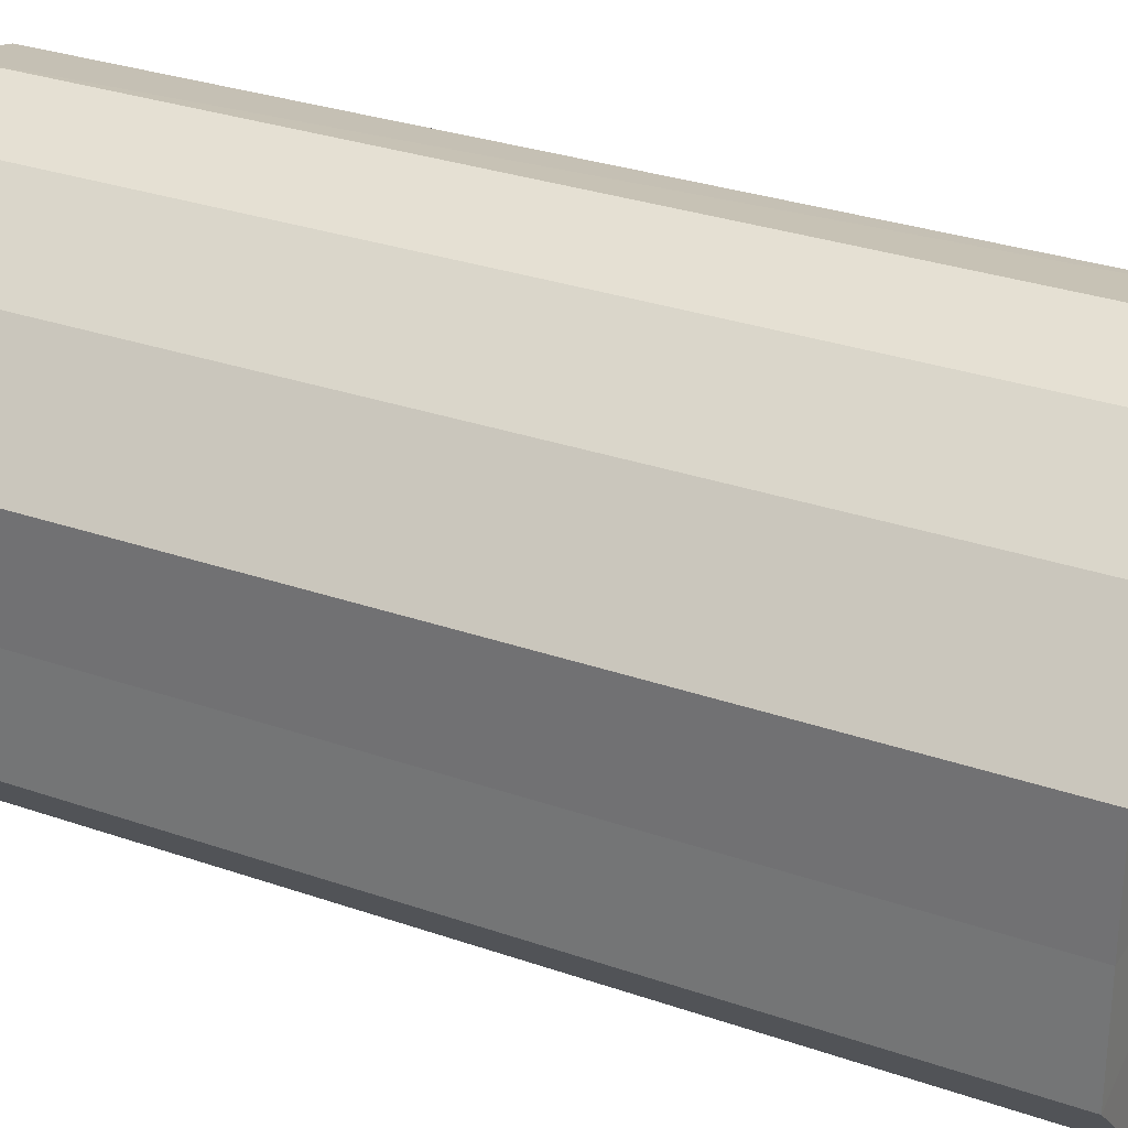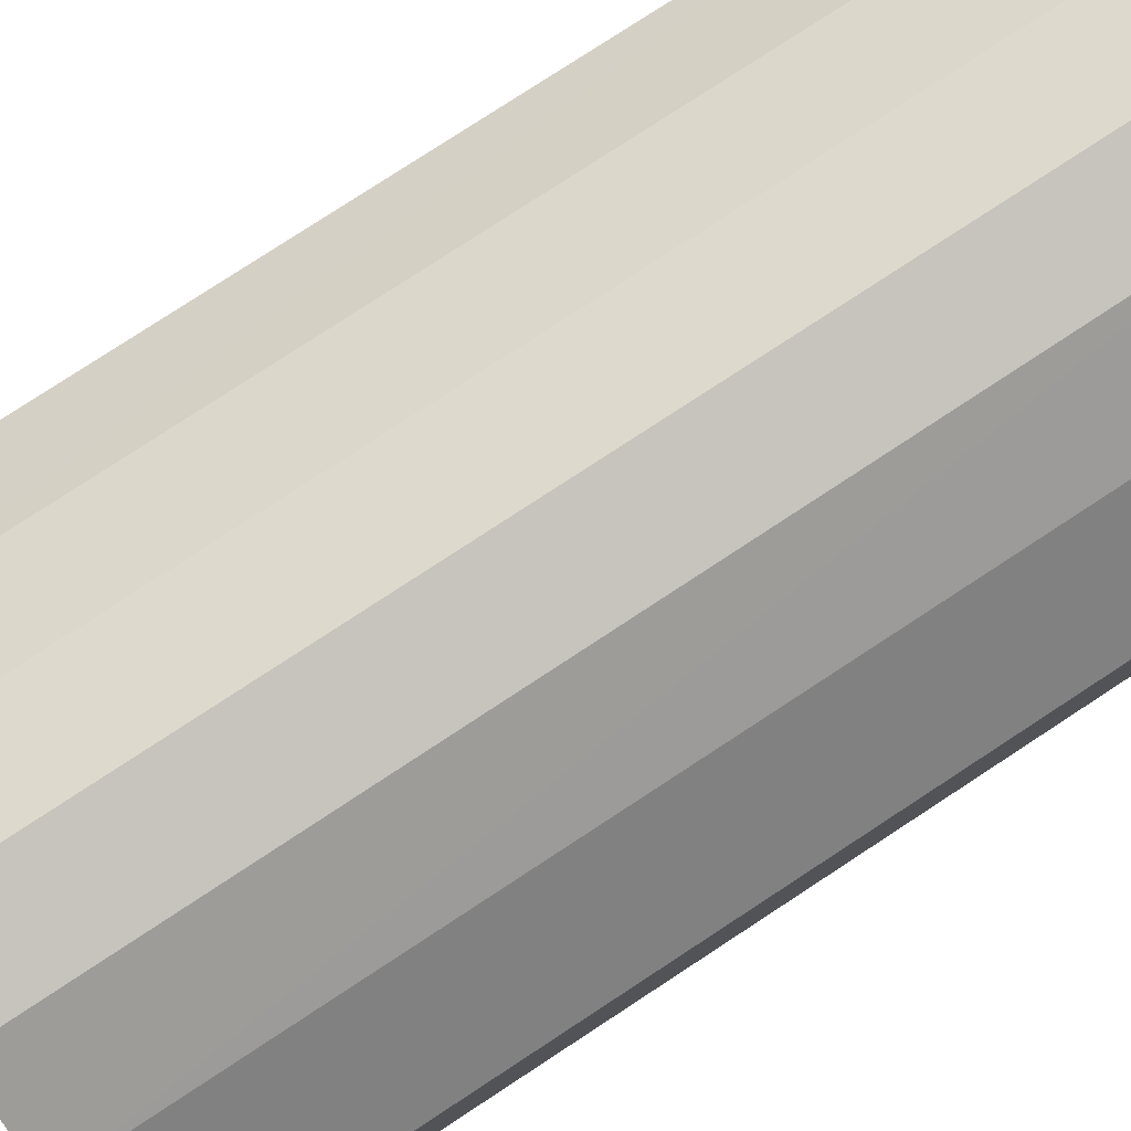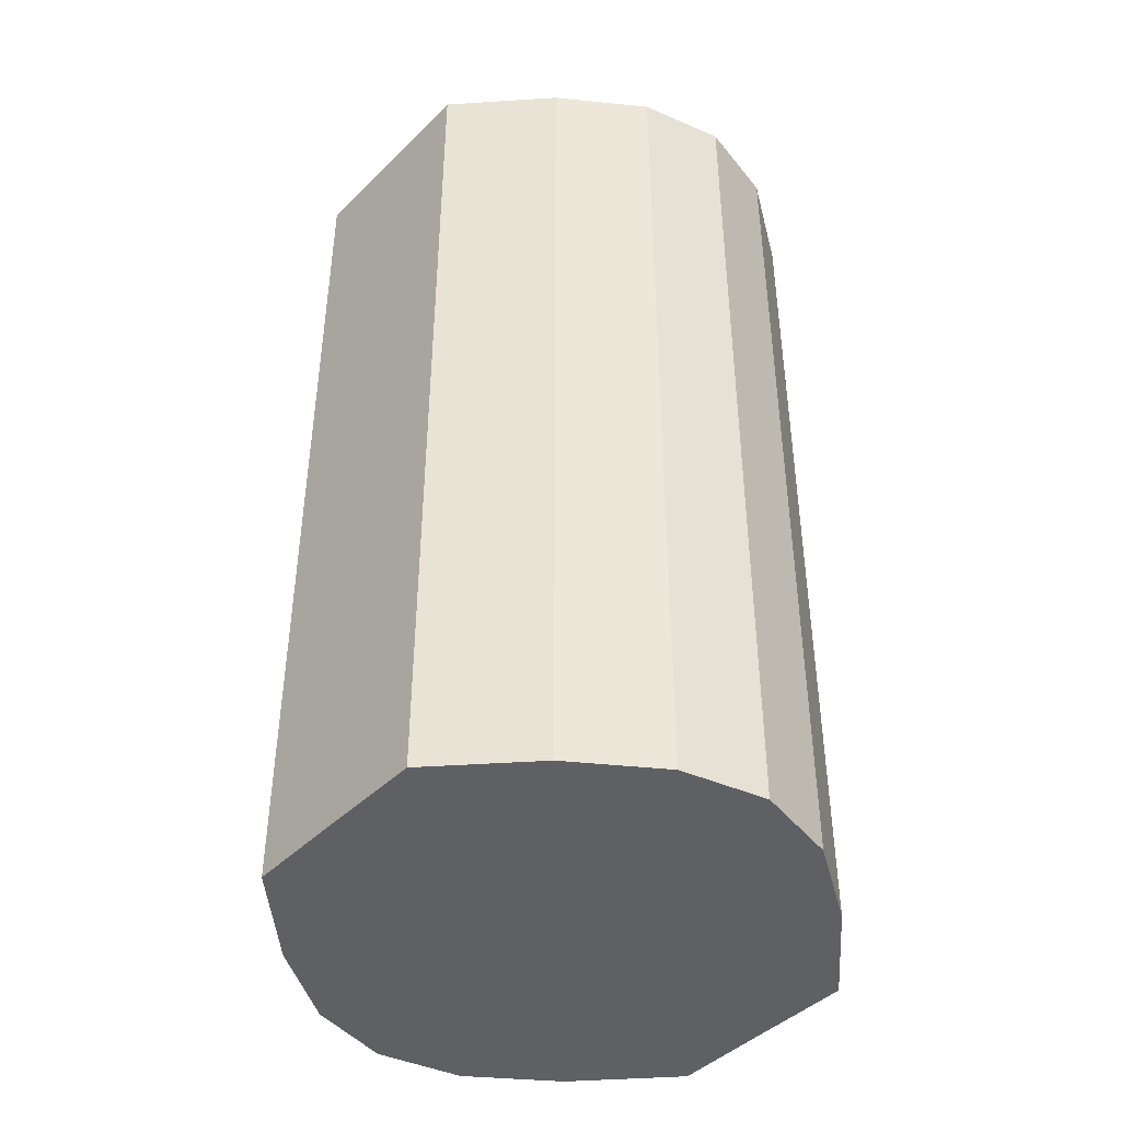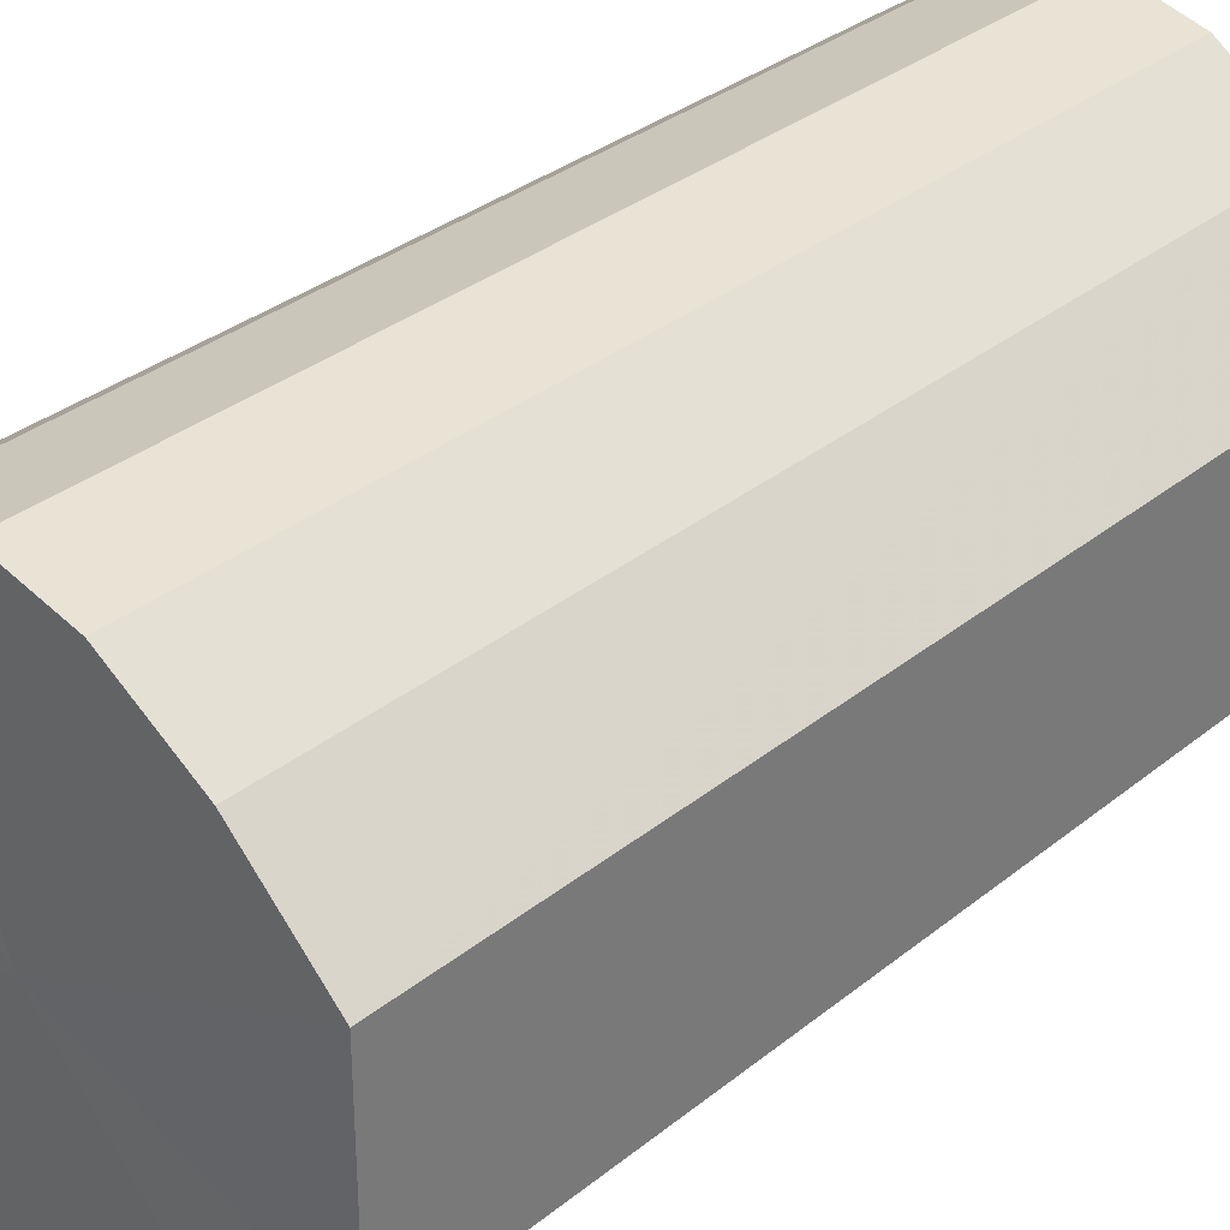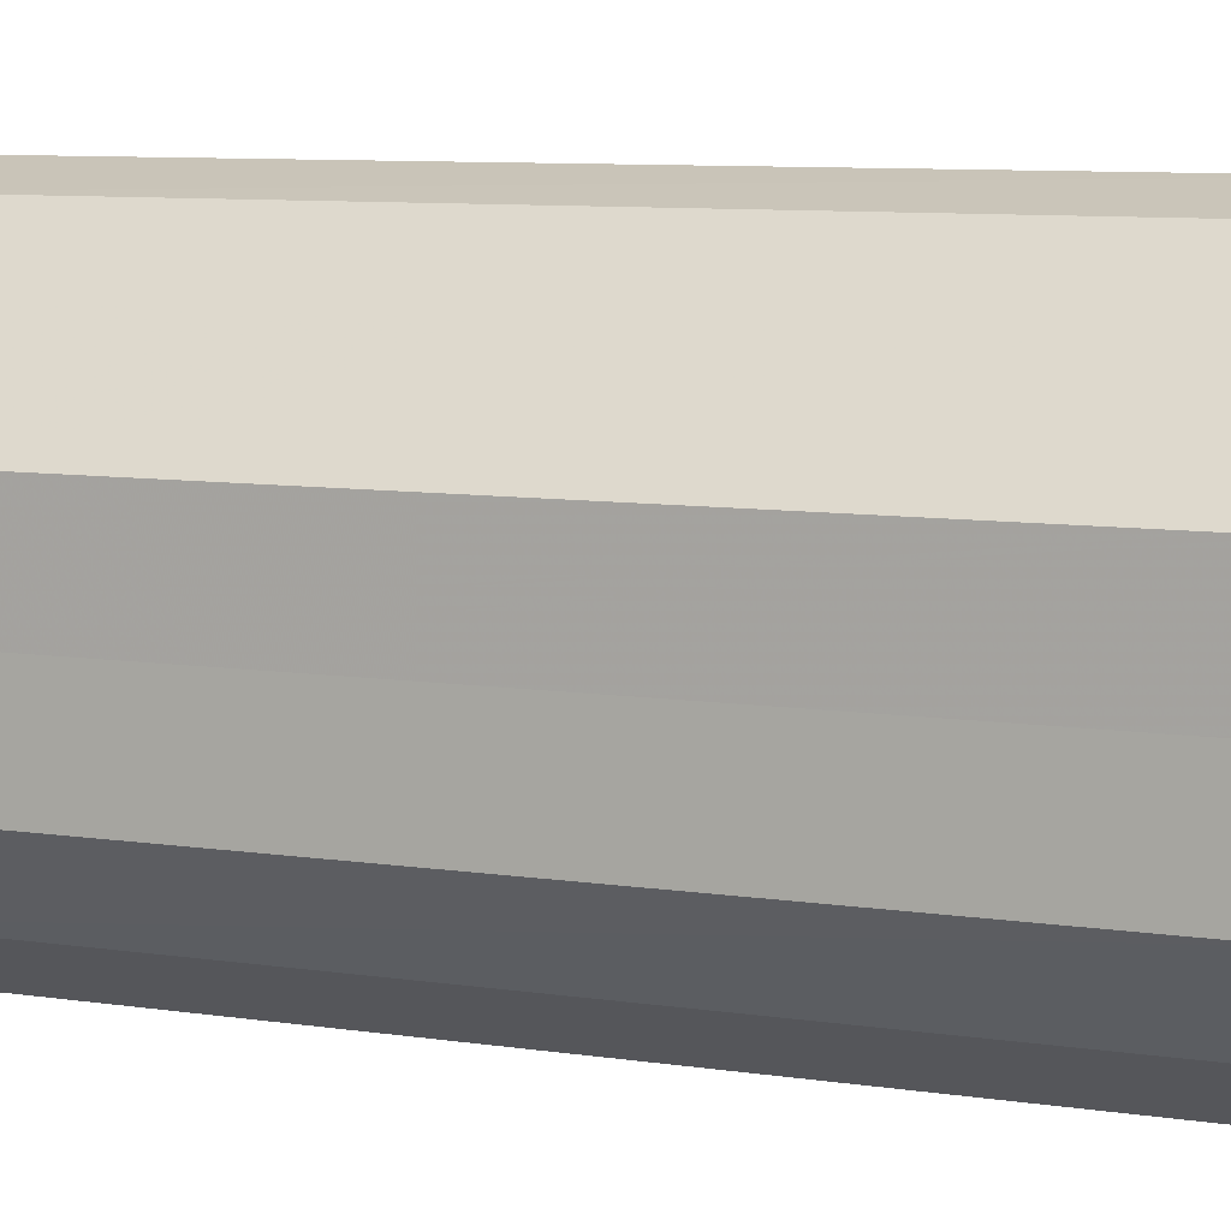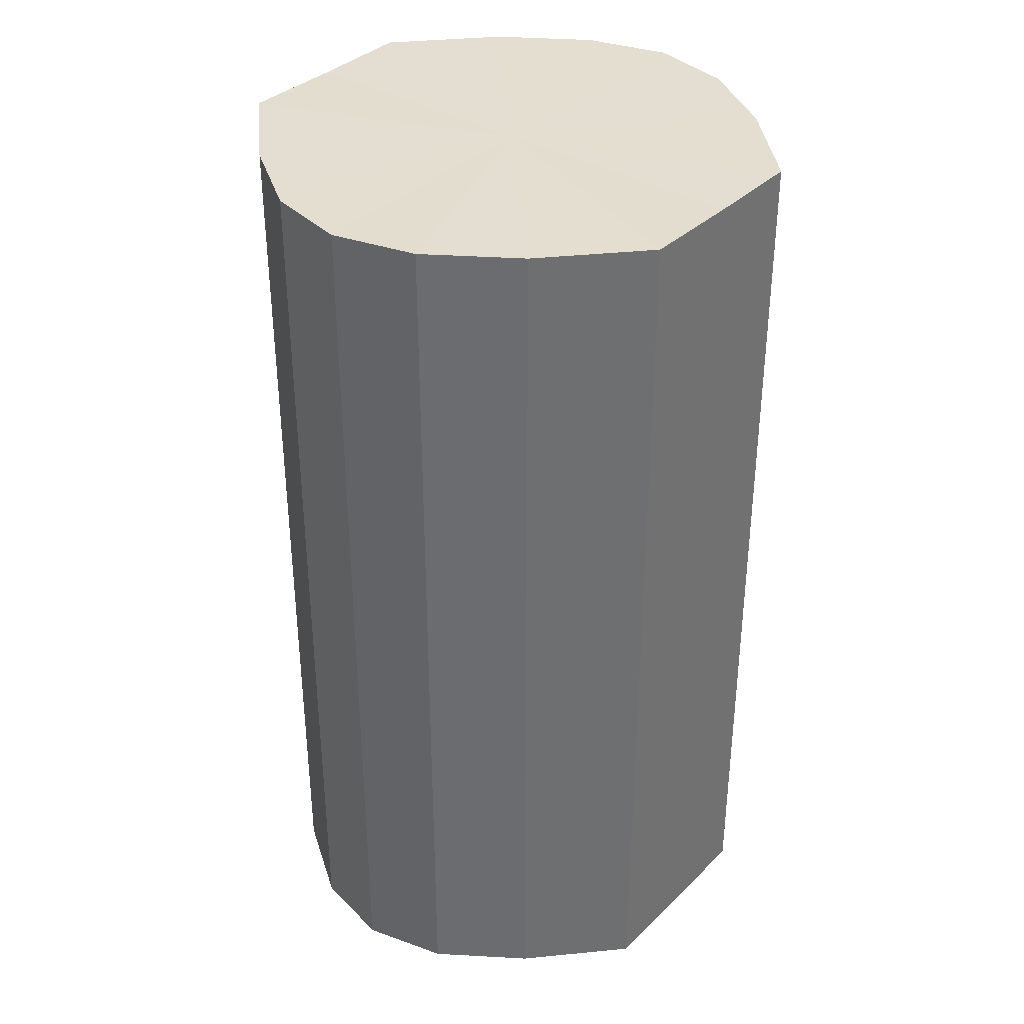
<metadata>
{"format":"obj","ext":"obj","renderer":"f3d","projection":"perspective","resolution":1024,"background":"white","views":[{"elev":29.9,"azim":117.1,"up":"+Z"},{"elev":79.5,"azim":56.8,"up":"+Z"},{"elev":-43.5,"azim":-41.0,"up":"+Y"},{"elev":32.7,"azim":-138.0,"up":"+Z"},{"elev":8.8,"azim":-68.0,"up":"+Z"},{"elev":35.9,"azim":38.5,"up":"+Y"}]}
</metadata>
<code>
o 2362
v 2248 1880 7.667
v 2248 1880 7.664
v 2248 1880 7.667
v 2248 1880 7.657
v 2248 1880 7.664
v 2247 1880 7.664
v 2247 1880 7.664
v 2248 1880 7.647
v 2248 1880 7.657
v 2247 1880 7.657
v 2247 1880 7.657
v 2248 1880 7.635
v 2248 1880 7.647
v 2247 1880 7.647
v 2247 1880 7.647
v 2248 1880 7.623
v 2248 1880 7.635
v 2247 1880 7.635
v 2247 1880 7.635
v 2248 1880 7.613
v 2248 1880 7.623
v 2247 1880 7.623
v 2247 1880 7.623
v 2248 1880 7.606
v 2248 1880 7.613
v 2247 1880 7.613
v 2247 1880 7.613
v 2248 1880 7.603
v 2248 1880 7.606
v 2247 1880 7.606
v 2247 1880 7.606
v 2248 1880 7.603
v 2248 1880 7.667
v 2248 1880 7.664
v 2248 1880 7.664
v 2248 1880 7.657
v 2248 1880 7.657
v 2247 1880 7.664
v 2248 1880 7.667
v 2247 1880 7.657
v 2247 1880 7.664
v 2248 1880 7.647
v 2248 1880 7.647
v 2247 1880 7.647
v 2247 1880 7.657
v 2247 1880 7.635
v 2247 1880 7.647
v 2248 1880 7.635
v 2248 1880 7.635
v 2247 1880 7.623
v 2247 1880 7.635
v 2247 1880 7.613
v 2247 1880 7.623
v 2248 1880 7.623
v 2248 1880 7.623
v 2247 1880 7.606
v 2247 1880 7.613
v 2248 1880 7.603
v 2247 1880 7.606
v 2248 1880 7.613
v 2248 1880 7.613
v 2248 1880 7.606
v 2248 1880 7.603
v 2248 1880 7.606
v 2248 1880 7.635
v 2248 1880 7.664
v 2248 1880 7.667
v 2248 1880 7.657
v 2247 1880 7.664
v 2248 1880 7.647
v 2247 1880 7.657
v 2248 1880 7.635
v 2247 1880 7.647
v 2248 1880 7.623
v 2247 1880 7.635
v 2248 1880 7.613
v 2247 1880 7.623
v 2248 1880 7.606
v 2247 1880 7.613
v 2248 1880 7.603
v 2247 1880 7.606
v 2248 1880 7.635
v 2248 1880 7.667
v 2248 1880 7.664
v 2247 1880 7.664
v 2248 1880 7.657
v 2247 1880 7.657
v 2248 1880 7.647
v 2247 1880 7.647
v 2248 1880 7.635
v 2247 1880 7.635
v 2248 1880 7.623
v 2247 1880 7.623
v 2248 1880 7.613
v 2247 1880 7.613
v 2248 1880 7.606
v 2247 1880 7.606
v 2248 1880 7.603
f 1 2 3
f 2 4 5
f 6 1 7
f 4 8 9
f 10 6 11
f 8 12 13
f 14 10 15
f 12 16 17
f 18 14 19
f 16 20 21
f 22 18 23
f 20 24 25
f 26 22 27
f 24 28 29
f 30 26 31
f 28 30 32
f 33 34 35
f 35 36 37
f 38 39 33
f 40 41 38
f 37 42 43
f 44 45 40
f 46 47 44
f 43 48 49
f 50 51 46
f 52 53 50
f 49 54 55
f 56 57 52
f 58 59 56
f 55 60 61
f 62 63 58
f 61 64 62
f 65 66 67
f 65 68 66
f 65 67 69
f 65 70 68
f 65 69 71
f 65 72 70
f 65 71 73
f 65 74 72
f 65 73 75
f 65 76 74
f 65 75 77
f 65 78 76
f 65 77 79
f 65 80 78
f 65 79 81
f 65 81 80
f 82 83 84
f 82 85 83
f 82 84 86
f 82 87 85
f 82 86 88
f 82 89 87
f 82 88 90
f 82 91 89
f 82 90 92
f 82 93 91
f 82 92 94
f 82 95 93
f 82 94 96
f 82 97 95
f 82 96 98
f 82 98 97

</code>
